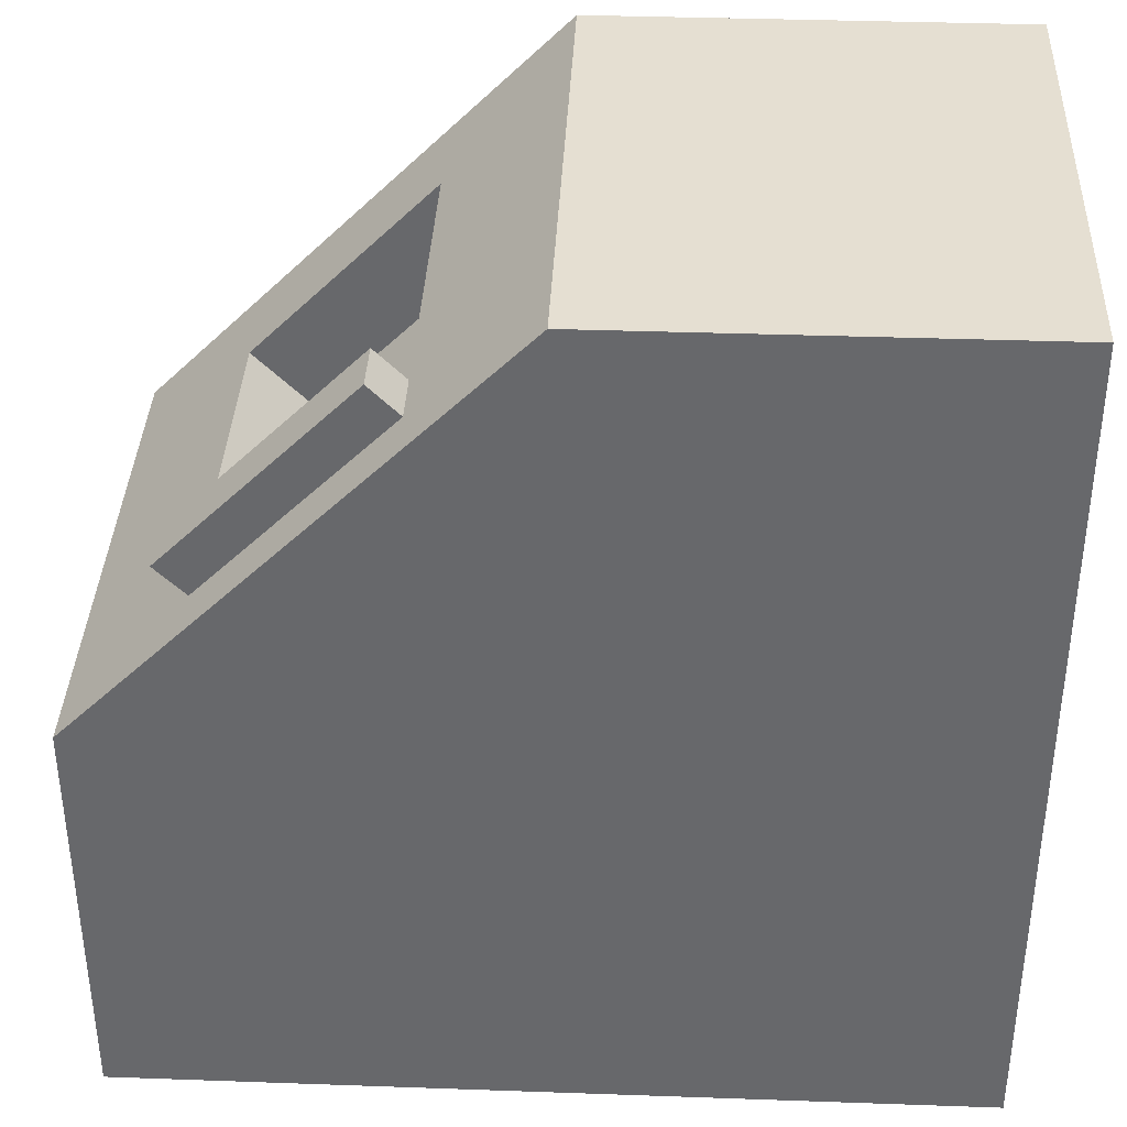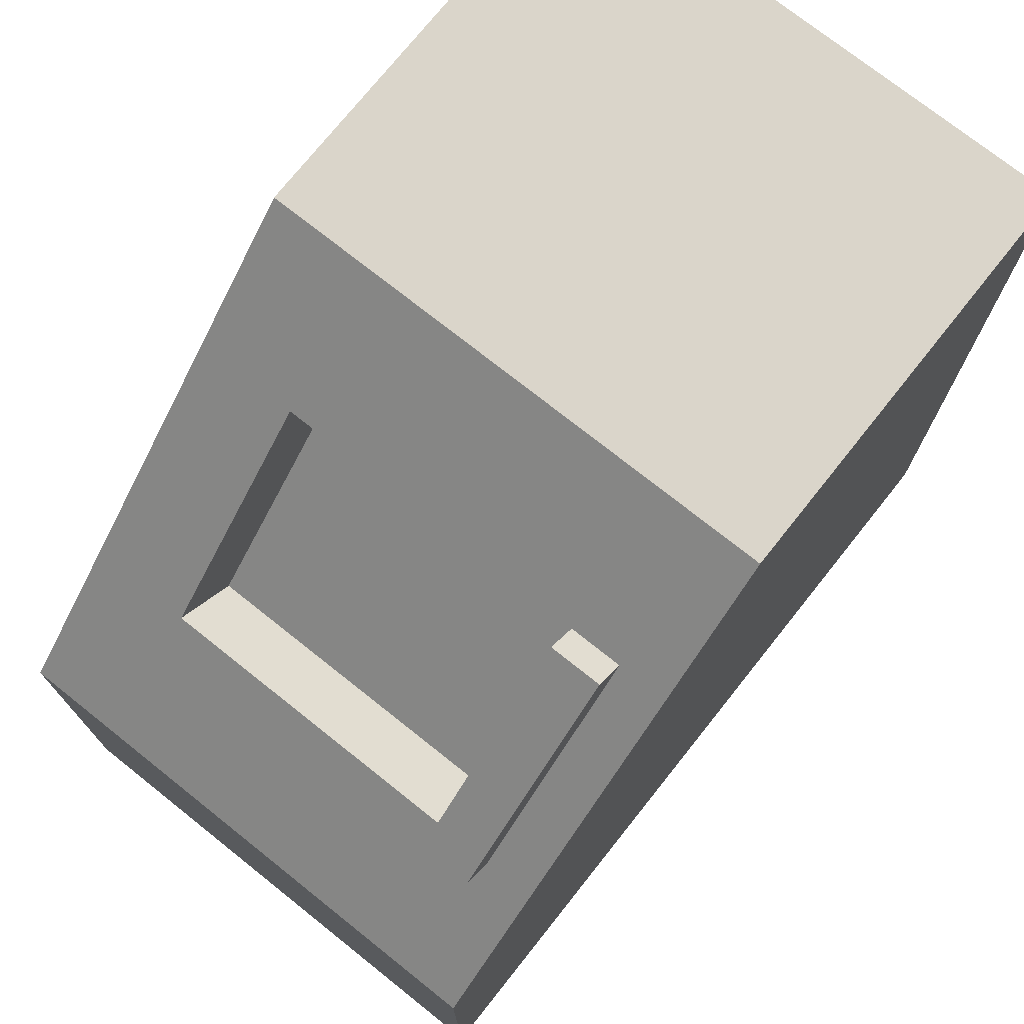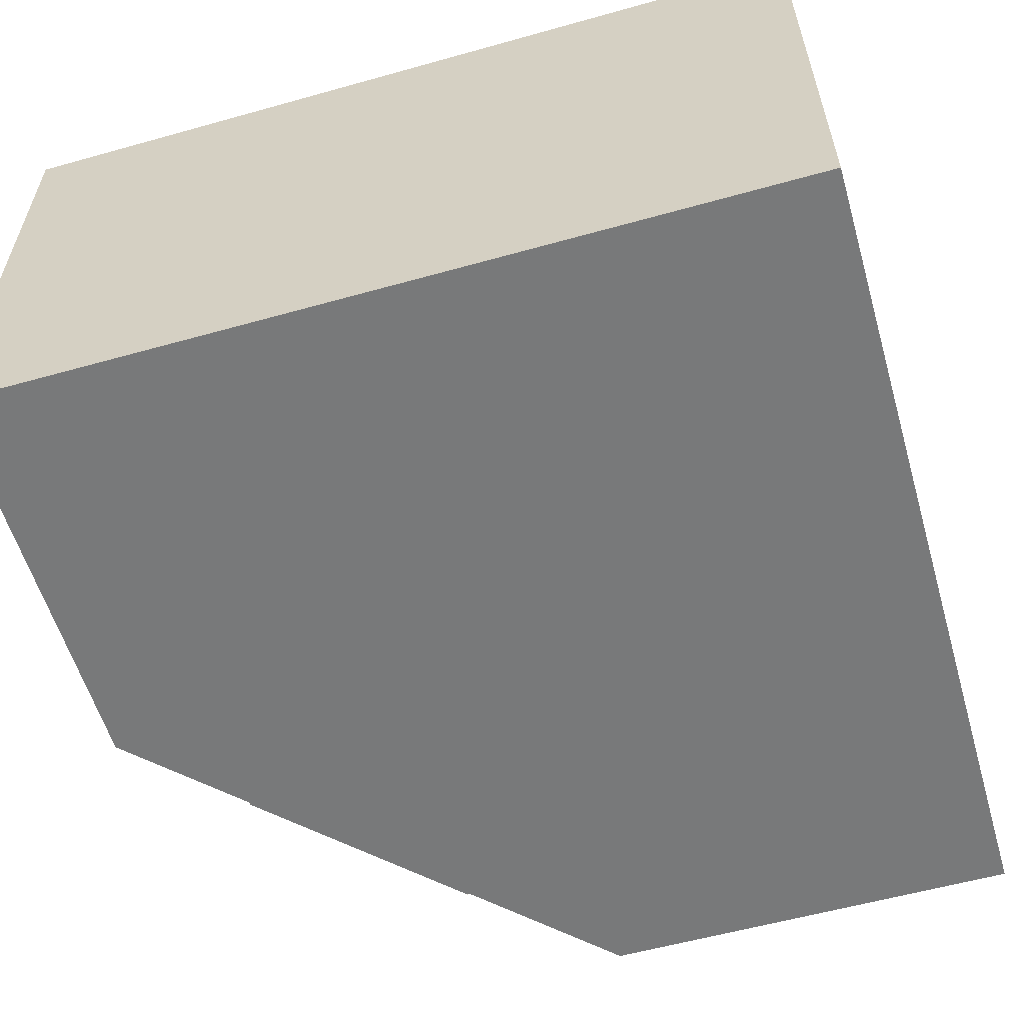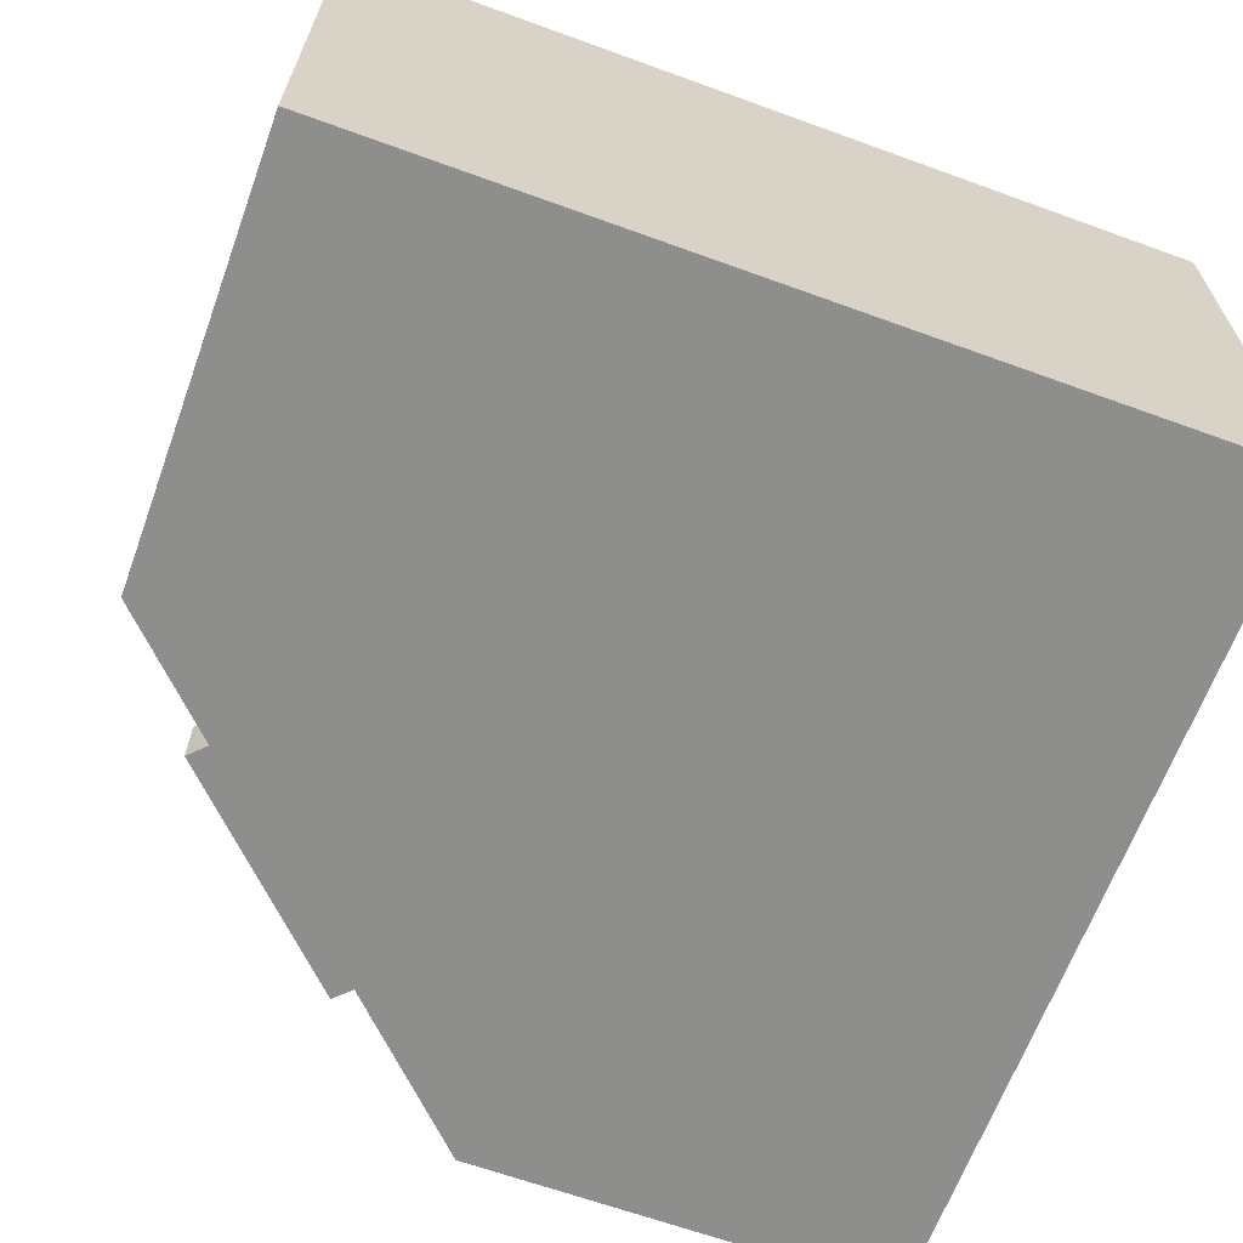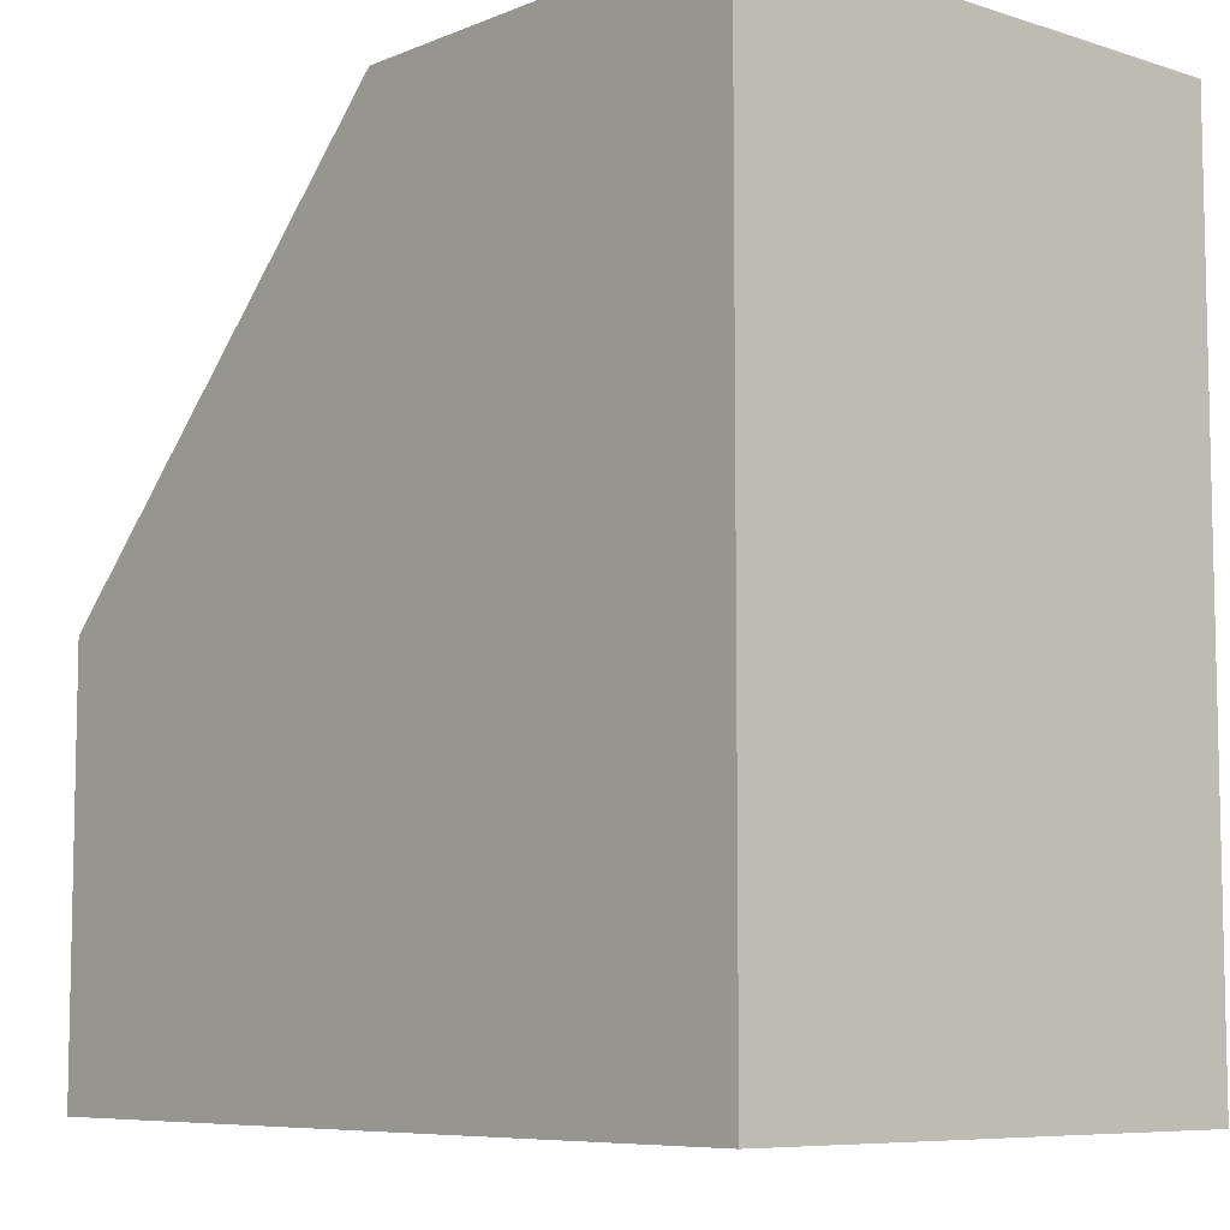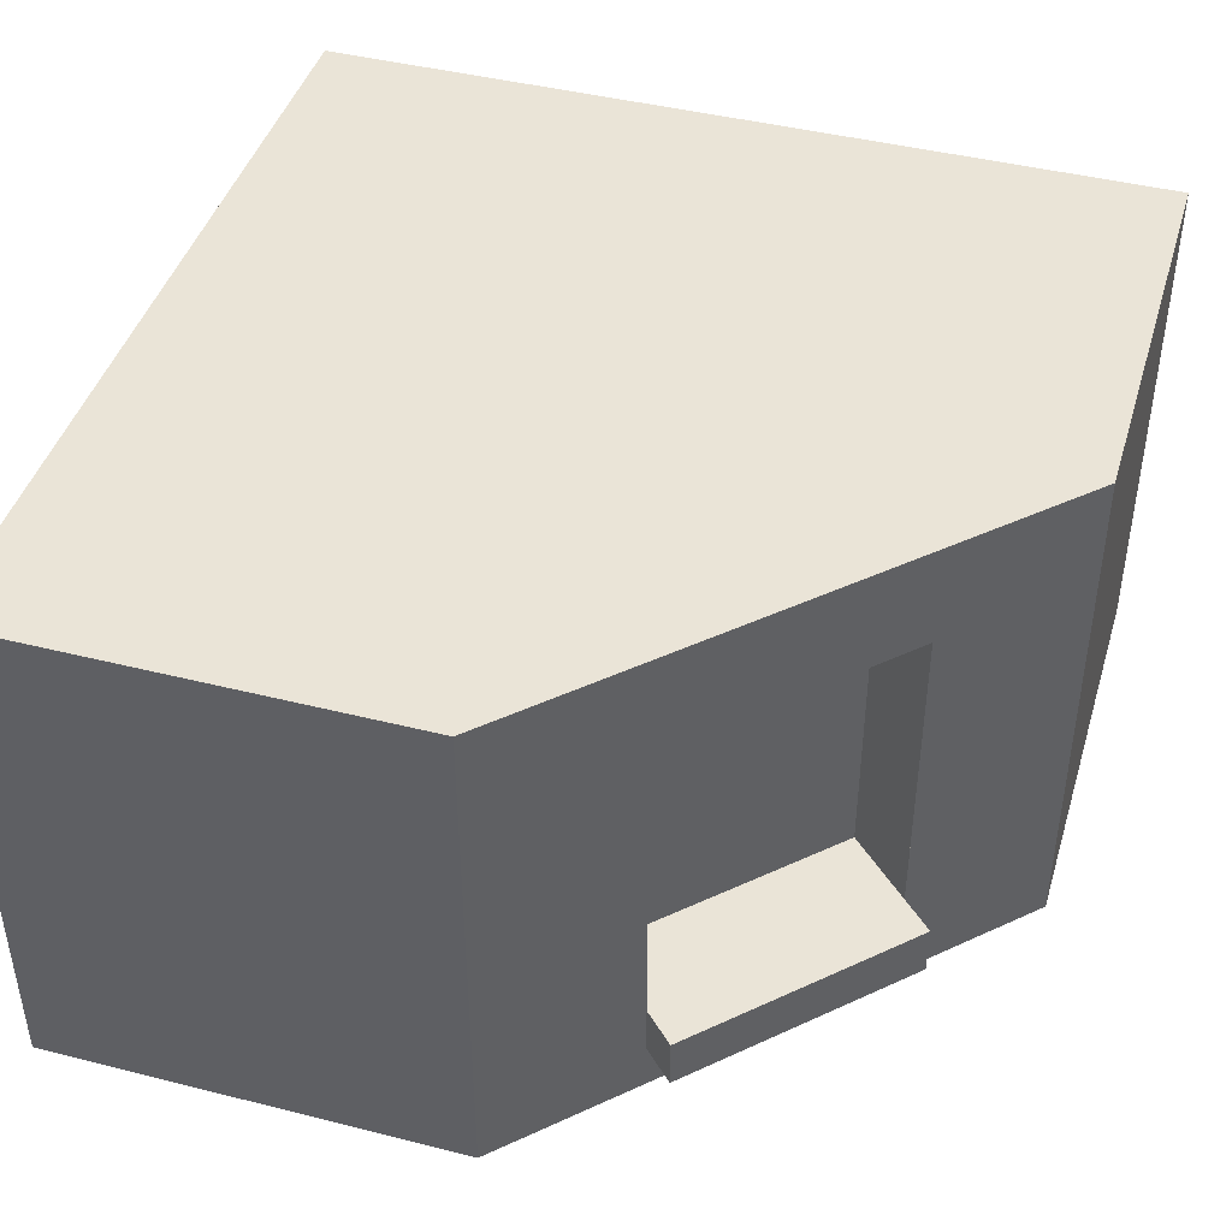
<metadata>
{"format":"obj","ext":"obj","renderer":"f3d","projection":"perspective","resolution":1024,"background":"white","views":[{"elev":37.3,"azim":2.6,"up":"+Z"},{"elev":74.2,"azim":-51.5,"up":"+Z"},{"elev":-57.7,"azim":106.2,"up":"+Y"},{"elev":-64.8,"azim":69.9,"up":"+Y"},{"elev":-7.6,"azim":48.5,"up":"+Z"},{"elev":43.7,"azim":-73.5,"up":"+Y"}]}
</metadata>
<code>
o Mesh1_Group1_Model.038
v -0.1395 0.06 0.3605
v -0.1395 0.1225 0.3605
v -0.1749 0.1225 0.3958
v -0.1749 0.06 0.3958
v -0.1395 0.5025 0.3605
v 0 0 0.5
v -0.5 0 0
v -0.3605 0.06 0.1395
v -0.3958 0.06 0.1749
v -0.2898 0.06 0.0688
v -0.0688 0.06 0.2898
v -0.3605 0.1225 0.1395
v -0.2898 0.1225 0.0688
v -0.3605 0.5025 0.1395
v -0.2898 0.5025 0.0688
v -0.5 0.625 0
v 0 0.625 0.5
v 0.5 0 0.5
v 0.5 0.625 0.5
v -0.5 0 -0.5
v 0.5 0 -0.5
v -0.5 0.625 -0.5
v -0.3958 0.1225 0.1749
v -0.0688 0.1225 0.2898
v -0.0688 0.5025 0.2898
v 0.5 0.625 -0.5
f 2 4 1
f 1 5 2
f 1 6 5
f 6 1 7
f 7 1 8
f 8 4 9
f 12 15 14
f 14 16 12
f 5 16 14
f 5 17 16
f 17 5 6
f 6 19 17
f 7 20 21
f 7 22 20
f 7 8 16
f 12 16 8
f 8 23 12
f 23 4 3
f 2 12 3
f 5 24 2
f 14 25 5
f 17 19 26
f 26 18 21
f 22 21 20
f 2 3 4
f 8 1 4
f 12 13 15
f 6 18 19
f 21 18 6
f 6 7 21
f 7 16 22
f 8 9 23
f 23 9 4
f 2 24 13
f 12 23 3
f 2 13 12
f 5 25 24
f 14 15 25
f 26 22 16
f 16 17 26
f 26 19 18
f 22 26 21
f 8 11 1
f 13 8 12
f 2 11 24
f 24 10 13
f 8 10 11
f 13 10 8
f 2 1 11
f 24 11 10
f 15 24 25
f 15 13 24

</code>
